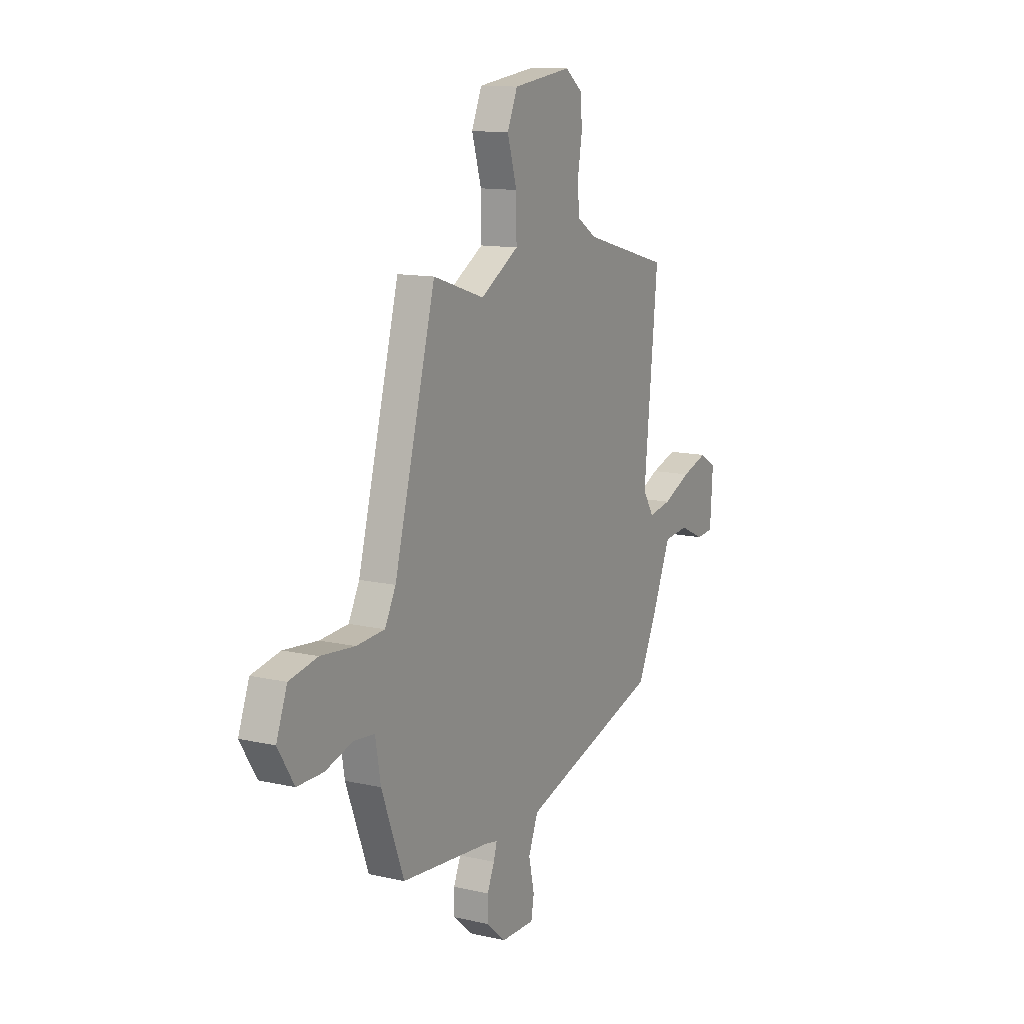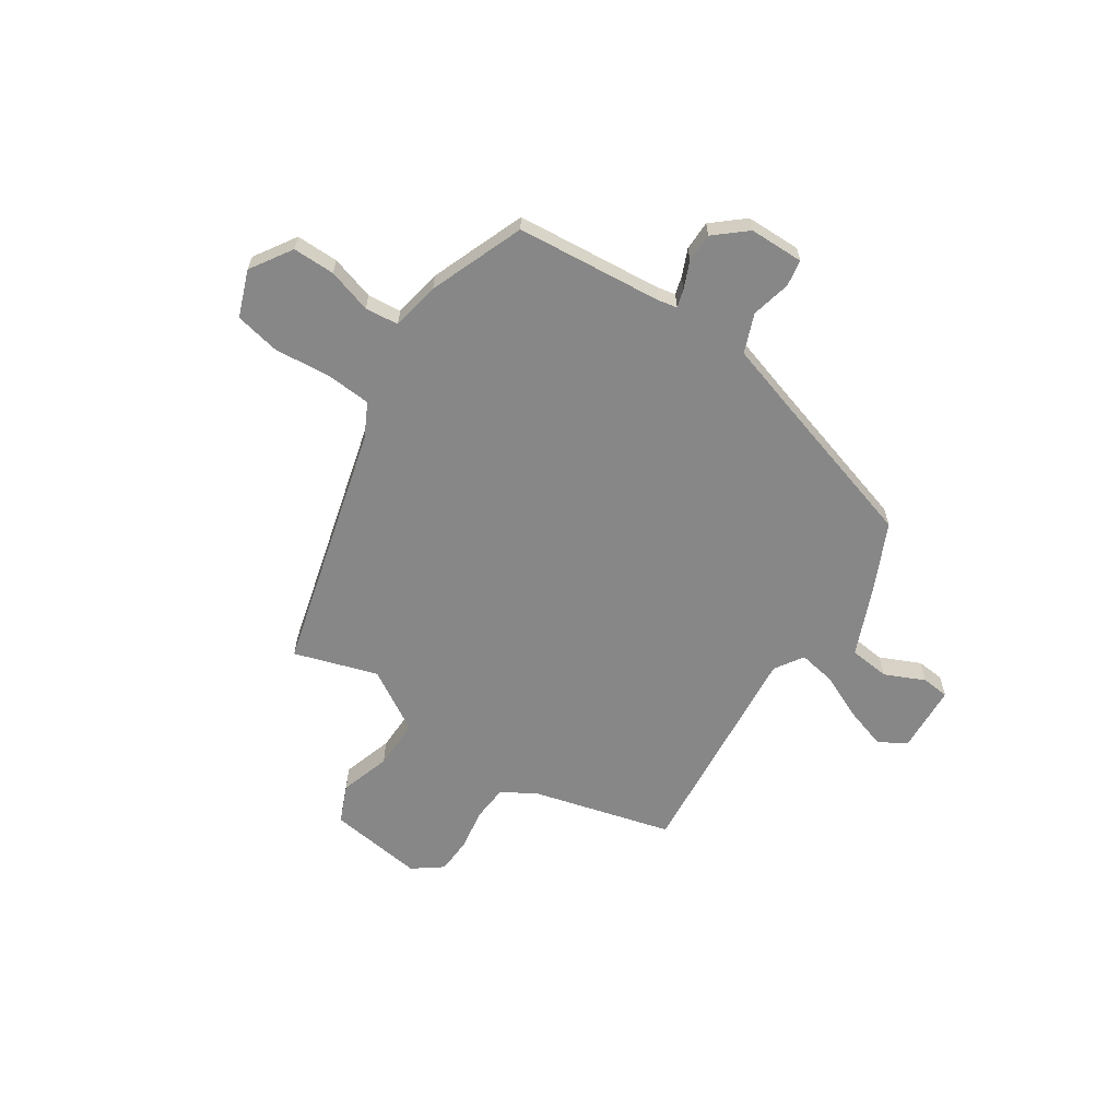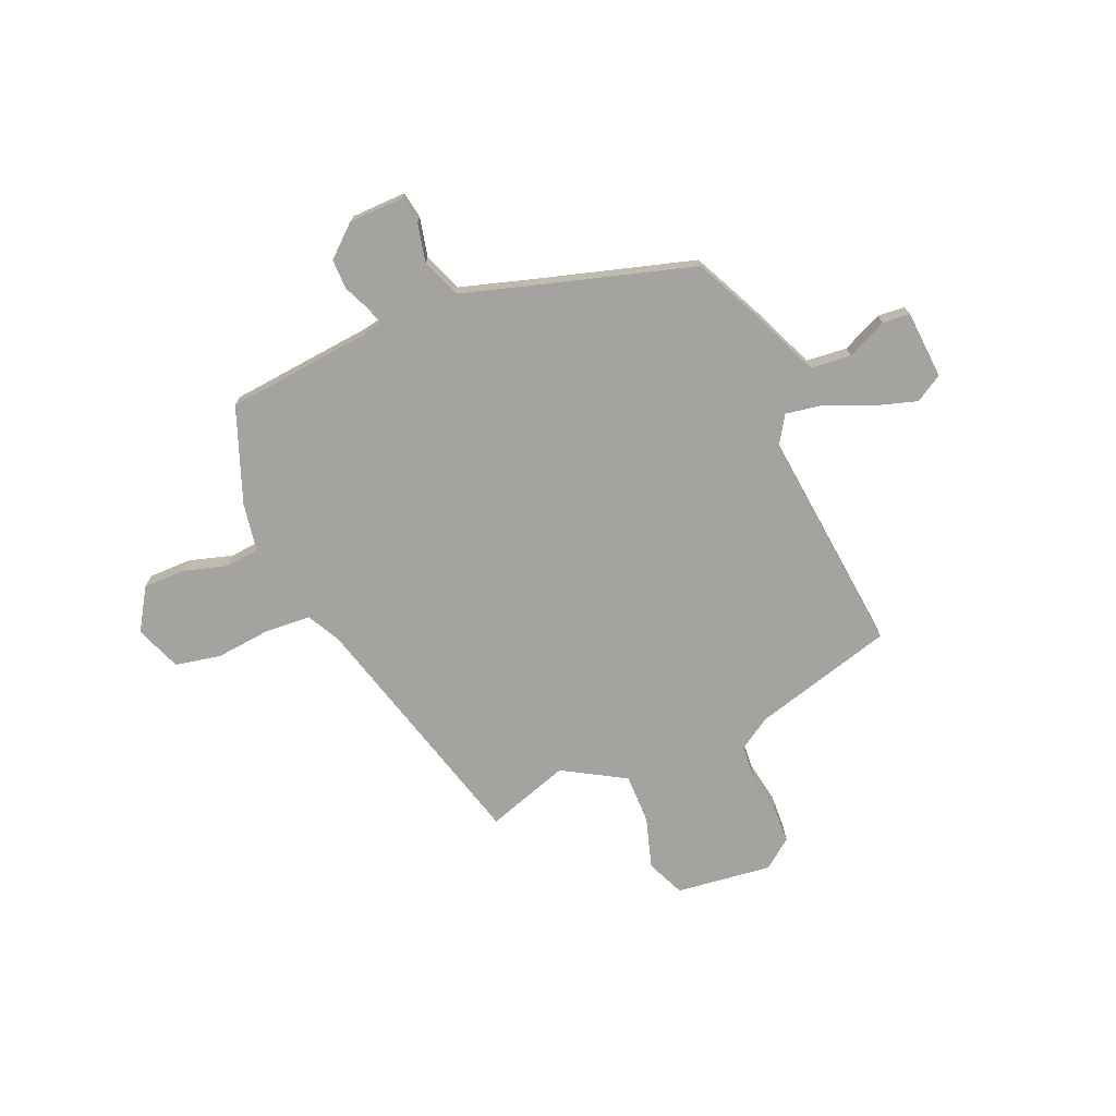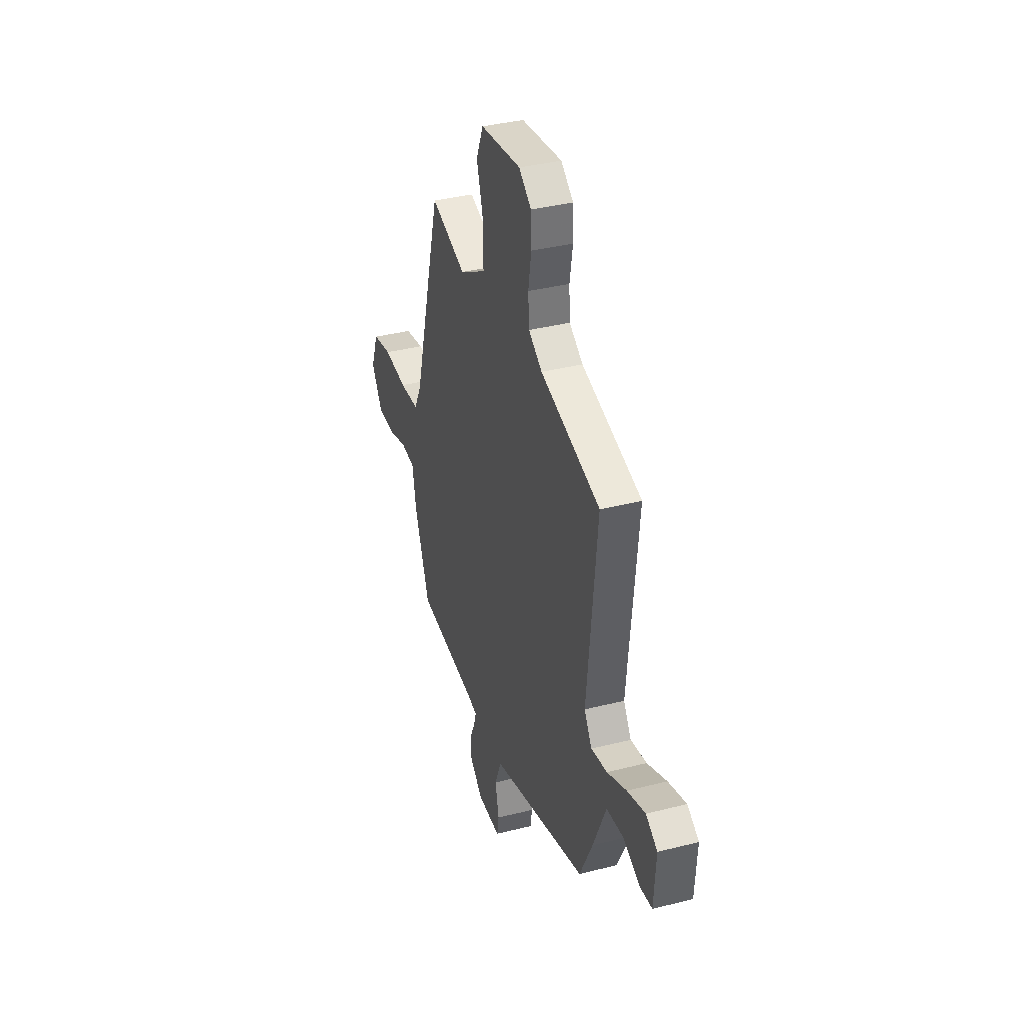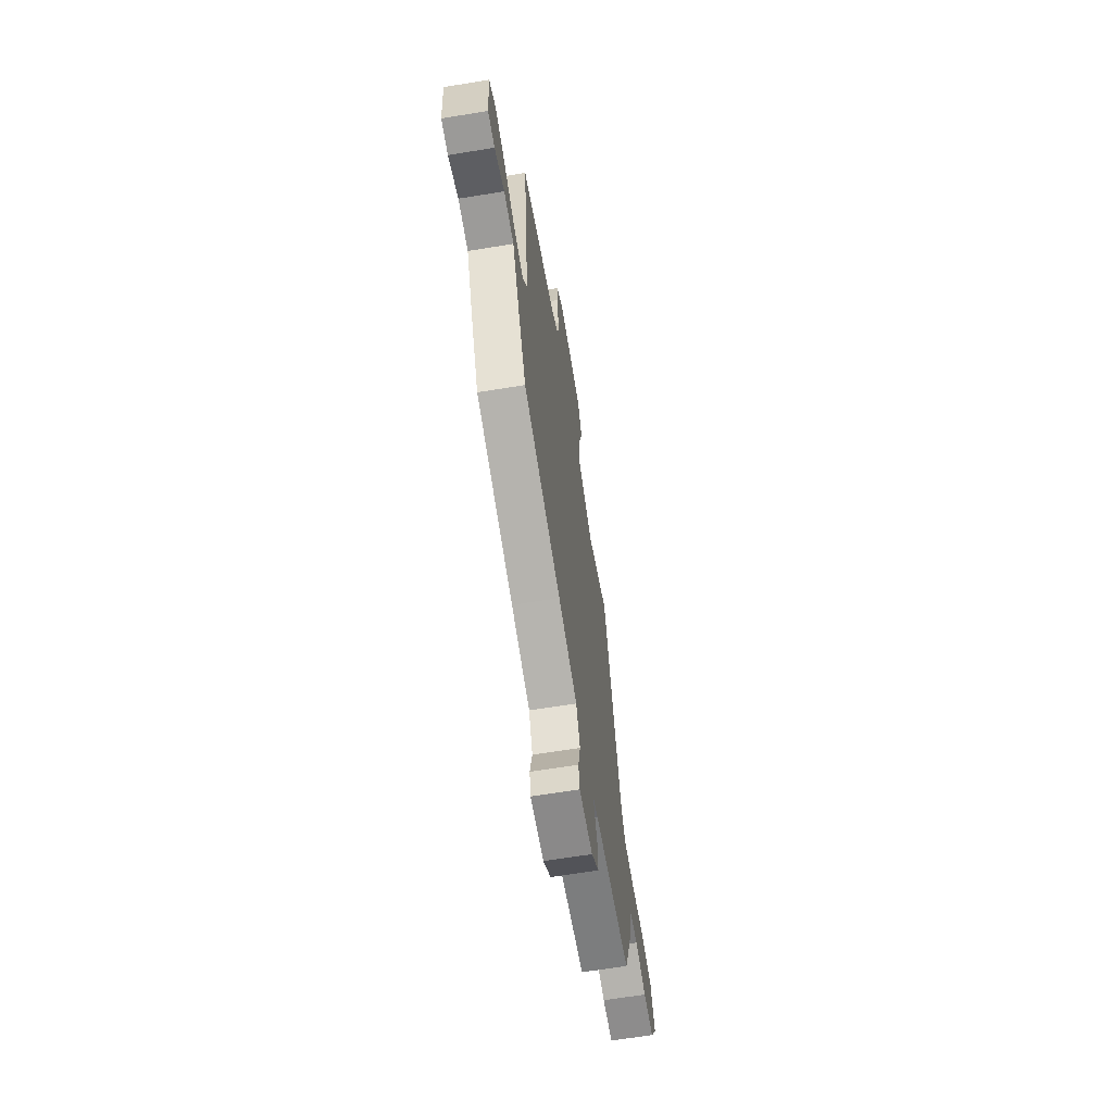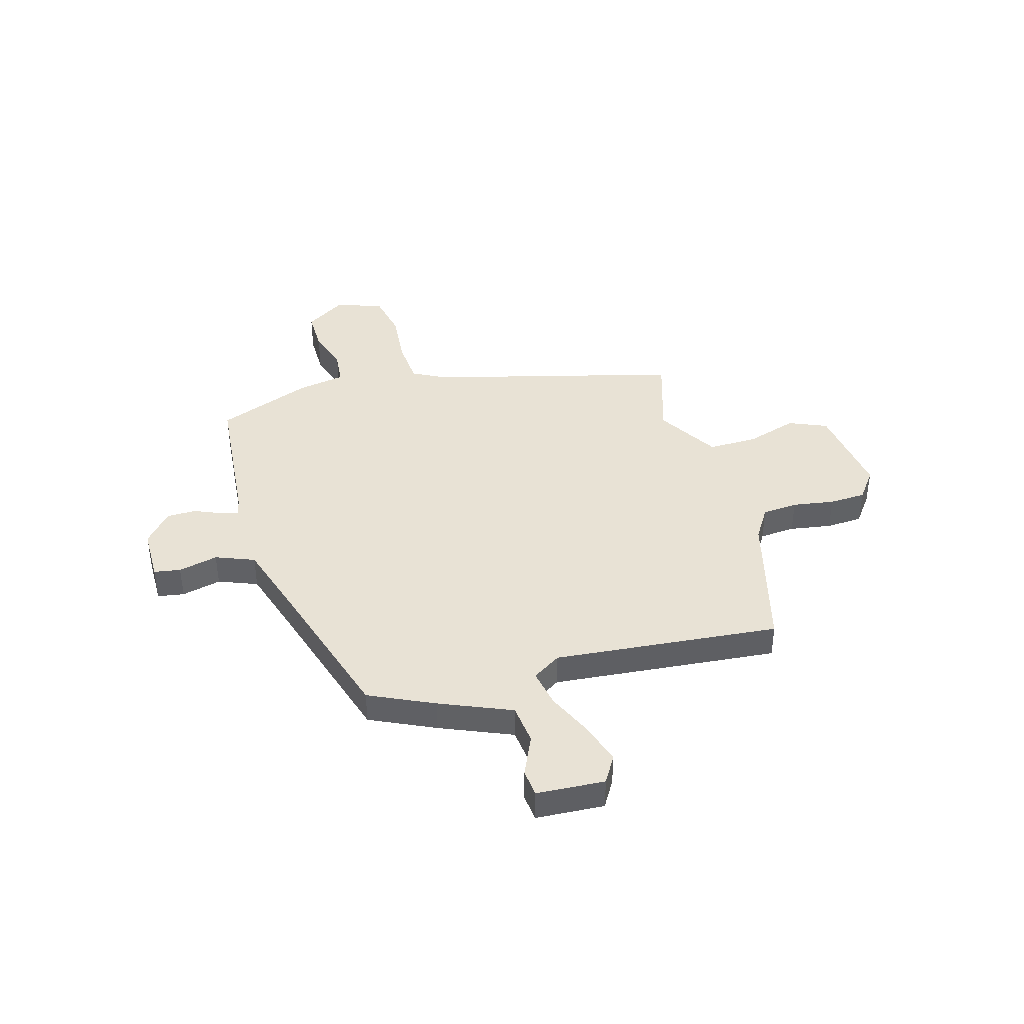
<metadata>
{"format":"obj","ext":"obj","renderer":"f3d","projection":"perspective","resolution":1024,"background":"white","views":[{"elev":12.6,"azim":118.0,"up":"+Z"},{"elev":-62.4,"azim":146.1,"up":"+Y"},{"elev":-72.8,"azim":-156.9,"up":"+Y"},{"elev":36.9,"azim":-108.2,"up":"+Z"},{"elev":-64.3,"azim":-80.6,"up":"+Z"},{"elev":40.7,"azim":-106.4,"up":"+Y"}]}
</metadata>
<code>
v 0.464 0.07 -0.497
v 0.173 0.07 -0.525
v 0.134 0.07 -0.533
v 0.145 0.07 -0.569
v 0.168 0.07 -0.622
v 0.168 0.07 -0.681
v 0.106 0.07 -0.735
v -0.003 0.07 -0.737
v -0.012 0.07 -0.684
v 0.006 0.07 -0.605
v -0.025 0.07 -0.528
v -0.177 0.07 -0.482
v -0.479 0.07 -0.393
v -0.54 0.07 -0.265
v -0.601 0.07 -0.123
v -0.682 0.07 -0.115
v -0.762 0.07 -0.152
v -0.817 0.07 -0.147
v -0.826 0.07 -0.011
v -0.772 0.07 0.022
v -0.688 0.07 -0.004
v -0.597 0.07 -0.044
v -0.522 0.07 -0.057
v -0.486 0.07 0
v -0.531 0.07 0.449
v -0.25 0.07 0.526
v -0.186 0.07 0.567
v -0.181 0.07 0.638
v -0.195 0.07 0.721
v -0.192 0.07 0.794
v -0.134 0.07 0.838
v 0.057 0.07 0.814
v 0.09 0.07 0.738
v 0.059 0.07 0.637
v 0.058 0.07 0.537
v 0.182 0.07 0.464
v 0.348 0.07 0.518
v 0.482 0.07 0.025
v 0.517 0.07 -0.042
v 0.608 0.07 -0.048
v 0.718 0.07 -0.037
v 0.809 0.07 -0.055
v 0.844 0.07 -0.147
v 0.792 0.07 -0.23
v 0.708 0.07 -0.23
v 0.62 0.07 -0.204
v 0.553 0.07 -0.211
v 0.536 0.07 -0.308
v 0.464 0 -0.497
v 0.173 0 -0.525
v 0.134 0 -0.533
v 0.145 0 -0.569
v 0.168 0 -0.622
v 0.168 0 -0.681
v 0.106 0 -0.735
v -0.003 0 -0.737
v -0.012 0 -0.684
v 0.006 0 -0.605
v -0.025 0 -0.528
v -0.177 0 -0.482
v -0.479 0 -0.393
v -0.54 0 -0.265
v -0.601 0 -0.123
v -0.682 0 -0.115
v -0.762 0 -0.152
v -0.817 0 -0.147
v -0.826 0 -0.011
v -0.772 0 0.022
v -0.688 0 -0.004
v -0.597 0 -0.044
v -0.522 0 -0.057
v -0.486 0 0
v -0.531 0 0.449
v -0.25 0 0.526
v -0.186 0 0.567
v -0.181 0 0.638
v -0.195 0 0.721
v -0.192 0 0.794
v -0.134 0 0.838
v 0.057 0 0.814
v 0.09 0 0.738
v 0.059 0 0.637
v 0.058 0 0.537
v 0.182 0 0.464
v 0.348 0 0.518
v 0.482 0 0.025
v 0.517 0 -0.042
v 0.608 0 -0.048
v 0.718 0 -0.037
v 0.809 0 -0.055
v 0.844 0 -0.147
v 0.792 0 -0.23
v 0.708 0 -0.23
v 0.62 0 -0.204
v 0.553 0 -0.211
v 0.536 0 -0.308
f 47 48 1 2
f 43 44 45 46
f 43 46 47
f 40 41 42 43
f 39 40 43 47
f 38 39 47 2
f 36 37 38 2
f 31 32 33 34
f 31 34 35
f 28 29 30 31
f 27 28 31 35
f 26 27 35 36
f 24 25 26 36
f 19 20 21 22
f 19 22 23
f 16 17 18 19
f 15 16 19 23
f 12 13 14 15
f 11 12 15 23
f 7 8 9 10
f 7 10 11
f 4 5 6 7
f 3 4 7 11
f 11 23 24 36
f 2 3 11 36
f 50 49 96 95
f 94 93 92 91
f 95 94 91
f 91 90 89 88
f 95 91 88 87
f 50 95 87 86
f 50 86 85 84
f 82 81 80 79
f 83 82 79
f 79 78 77 76
f 83 79 76 75
f 84 83 75 74
f 84 74 73 72
f 70 69 68 67
f 71 70 67
f 67 66 65 64
f 71 67 64 63
f 63 62 61 60
f 71 63 60 59
f 58 57 56 55
f 59 58 55
f 55 54 53 52
f 59 55 52 51
f 84 72 71 59
f 84 59 51 50
f 1 49 50 2
f 2 50 51 3
f 3 51 52 4
f 4 52 53 5
f 5 53 54 6
f 6 54 55 7
f 7 55 56 8
f 8 56 57 9
f 9 57 58 10
f 10 58 59 11
f 11 59 60 12
f 12 60 61 13
f 13 61 62 14
f 14 62 63 15
f 15 63 64 16
f 16 64 65 17
f 17 65 66 18
f 18 66 67 19
f 19 67 68 20
f 20 68 69 21
f 21 69 70 22
f 22 70 71 23
f 23 71 72 24
f 24 72 73 25
f 25 73 74 26
f 26 74 75 27
f 27 75 76 28
f 28 76 77 29
f 29 77 78 30
f 30 78 79 31
f 31 79 80 32
f 32 80 81 33
f 33 81 82 34
f 34 82 83 35
f 35 83 84 36
f 36 84 85 37
f 37 85 86 38
f 38 86 87 39
f 39 87 88 40
f 40 88 89 41
f 41 89 90 42
f 42 90 91 43
f 43 91 92 44
f 44 92 93 45
f 45 93 94 46
f 46 94 95 47
f 47 95 96 48
f 48 96 49 1

</code>
